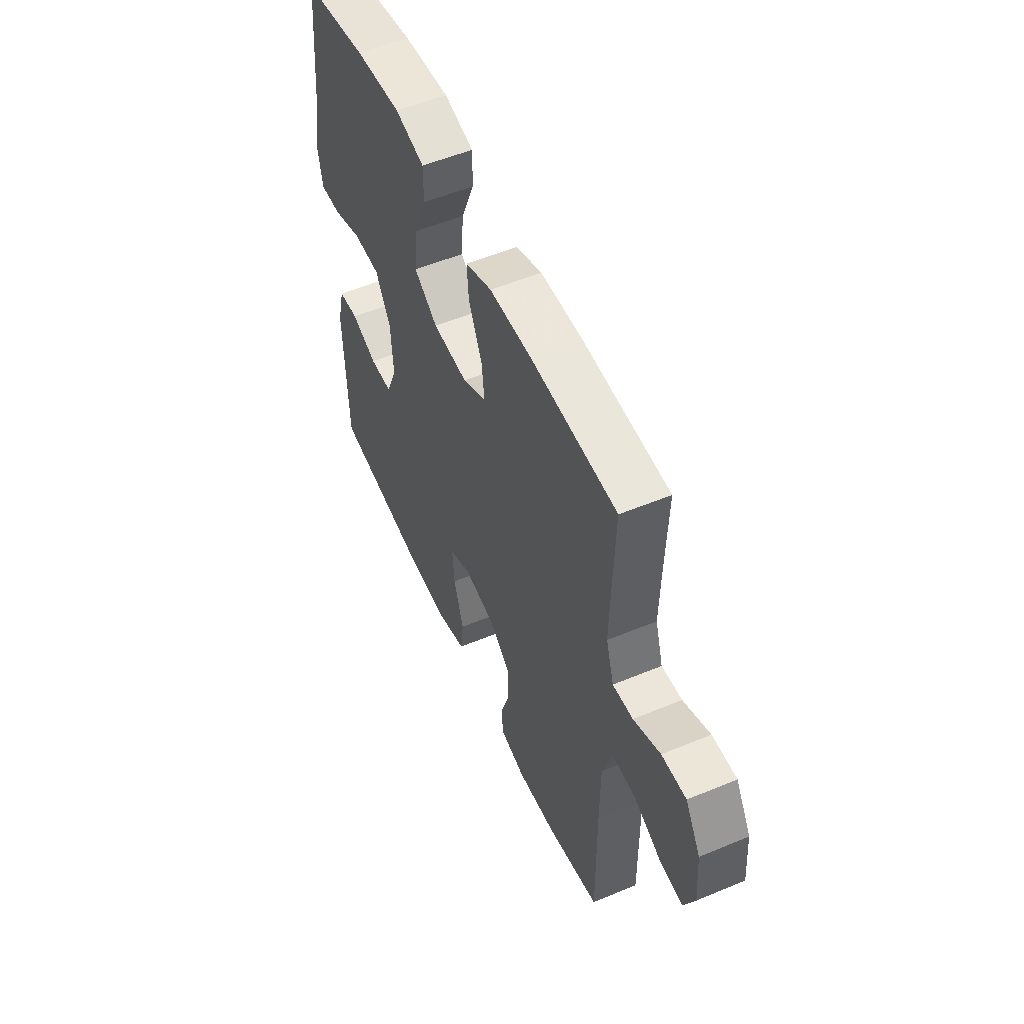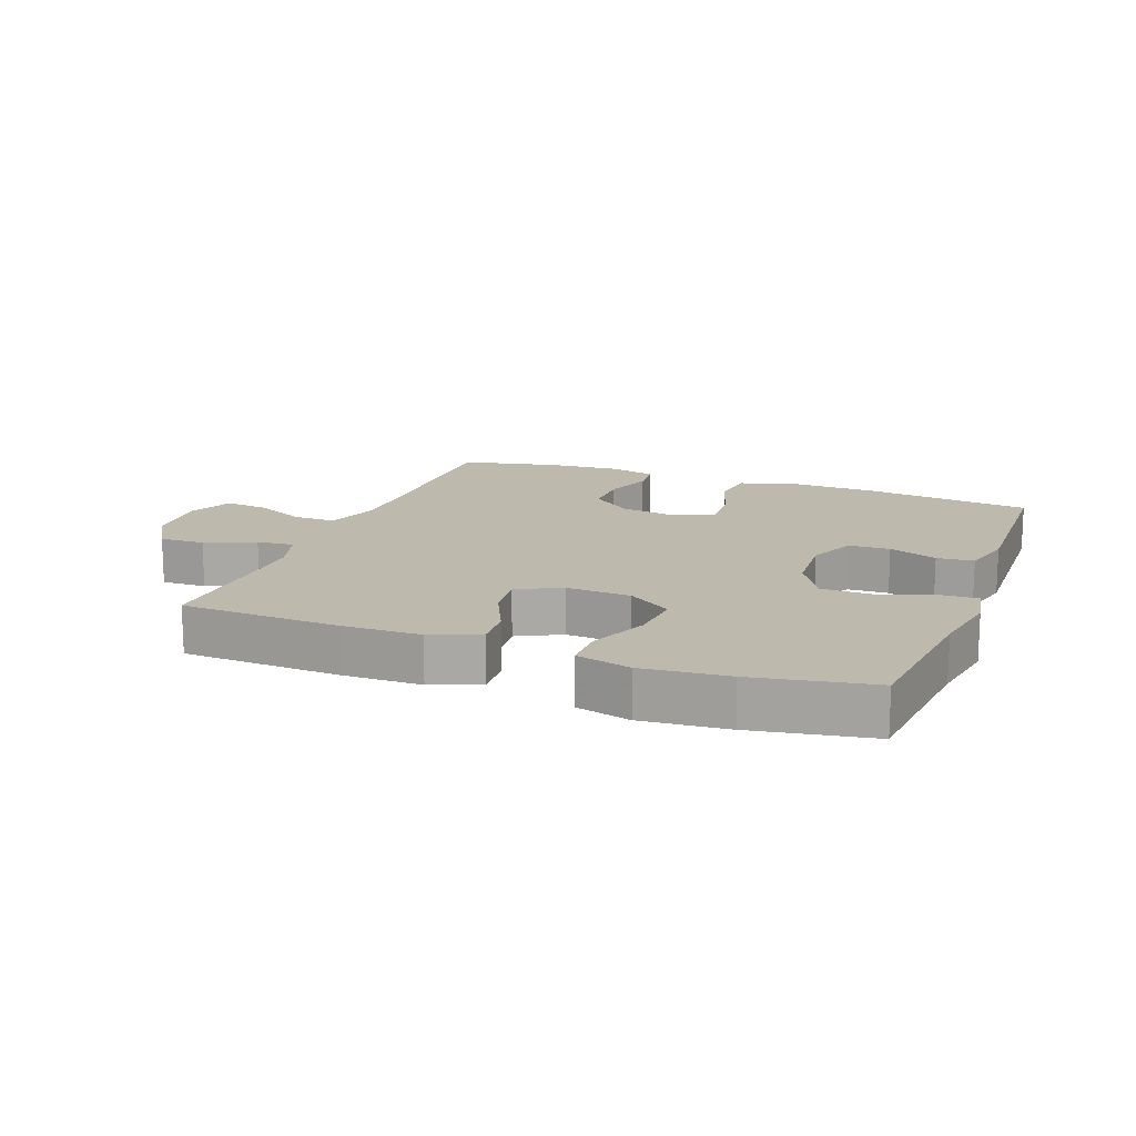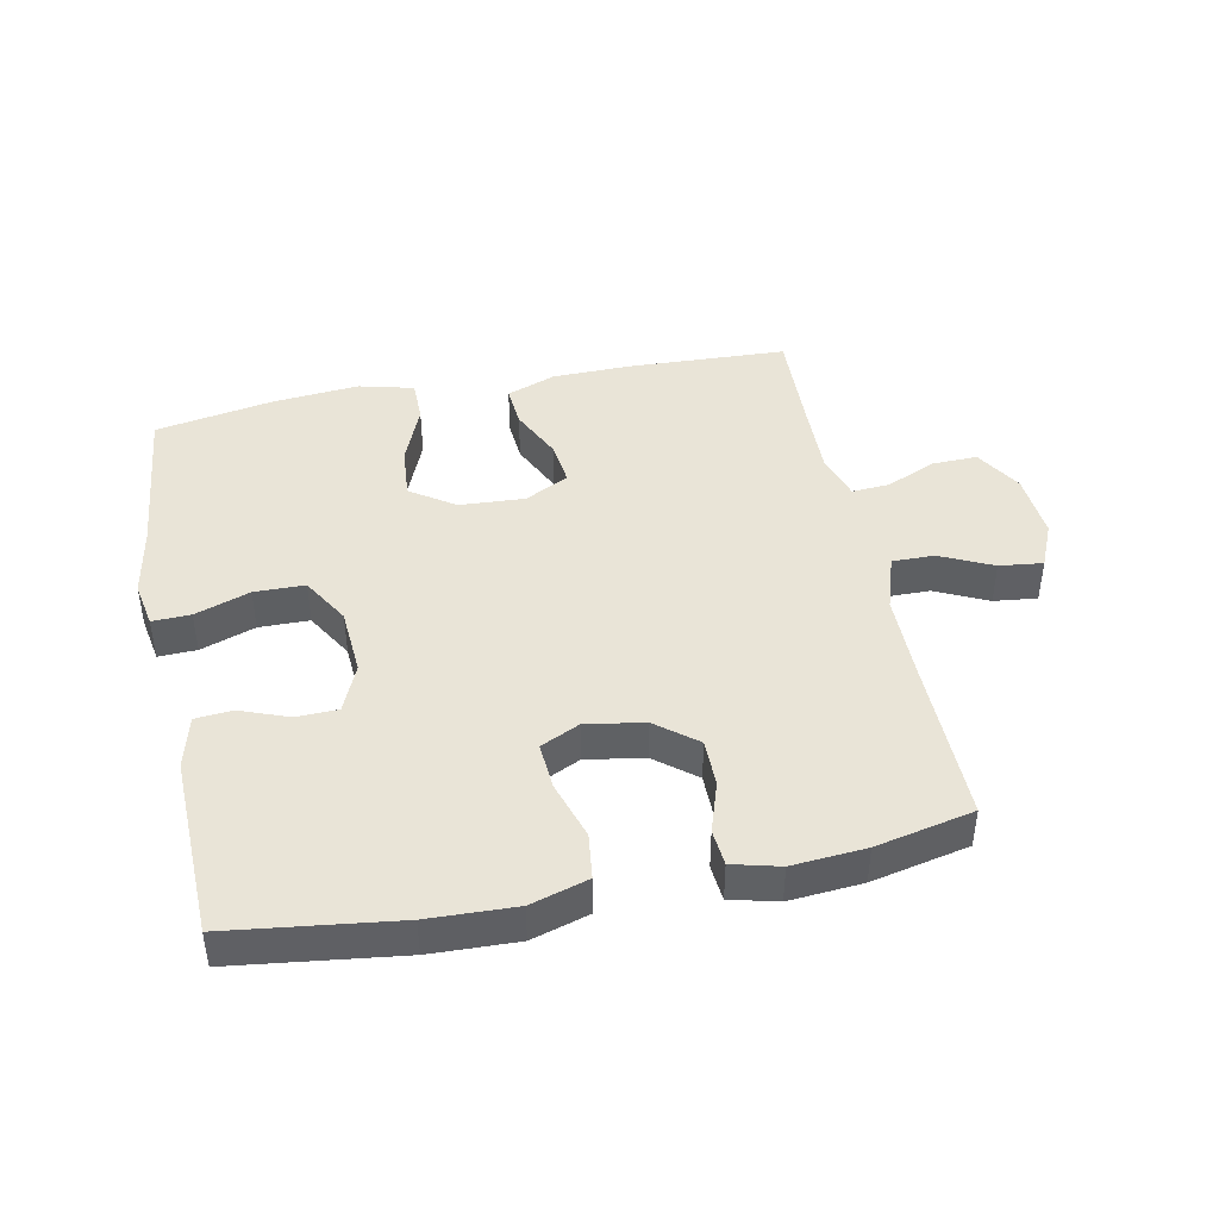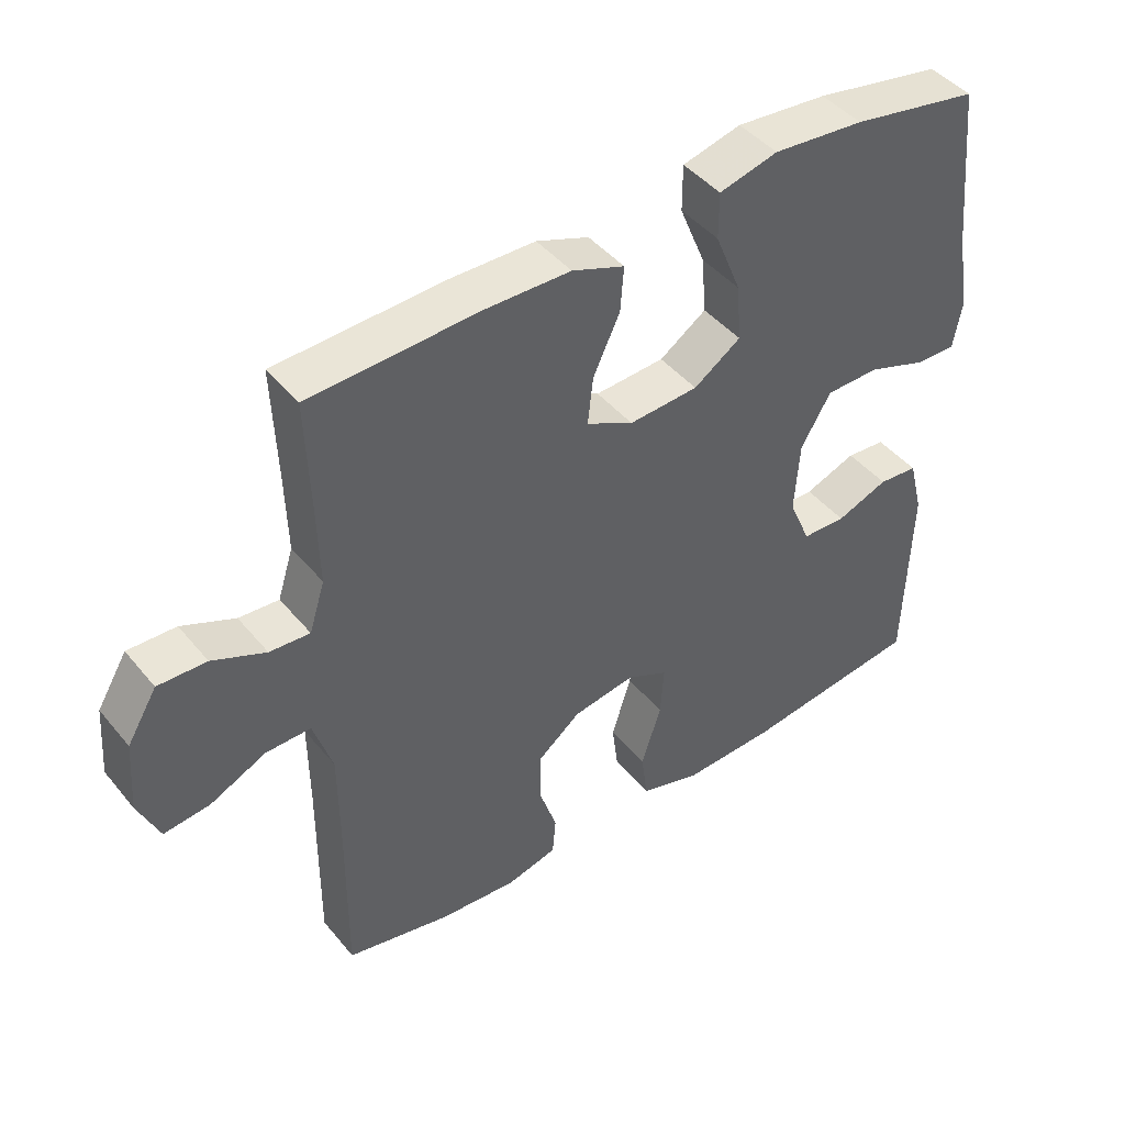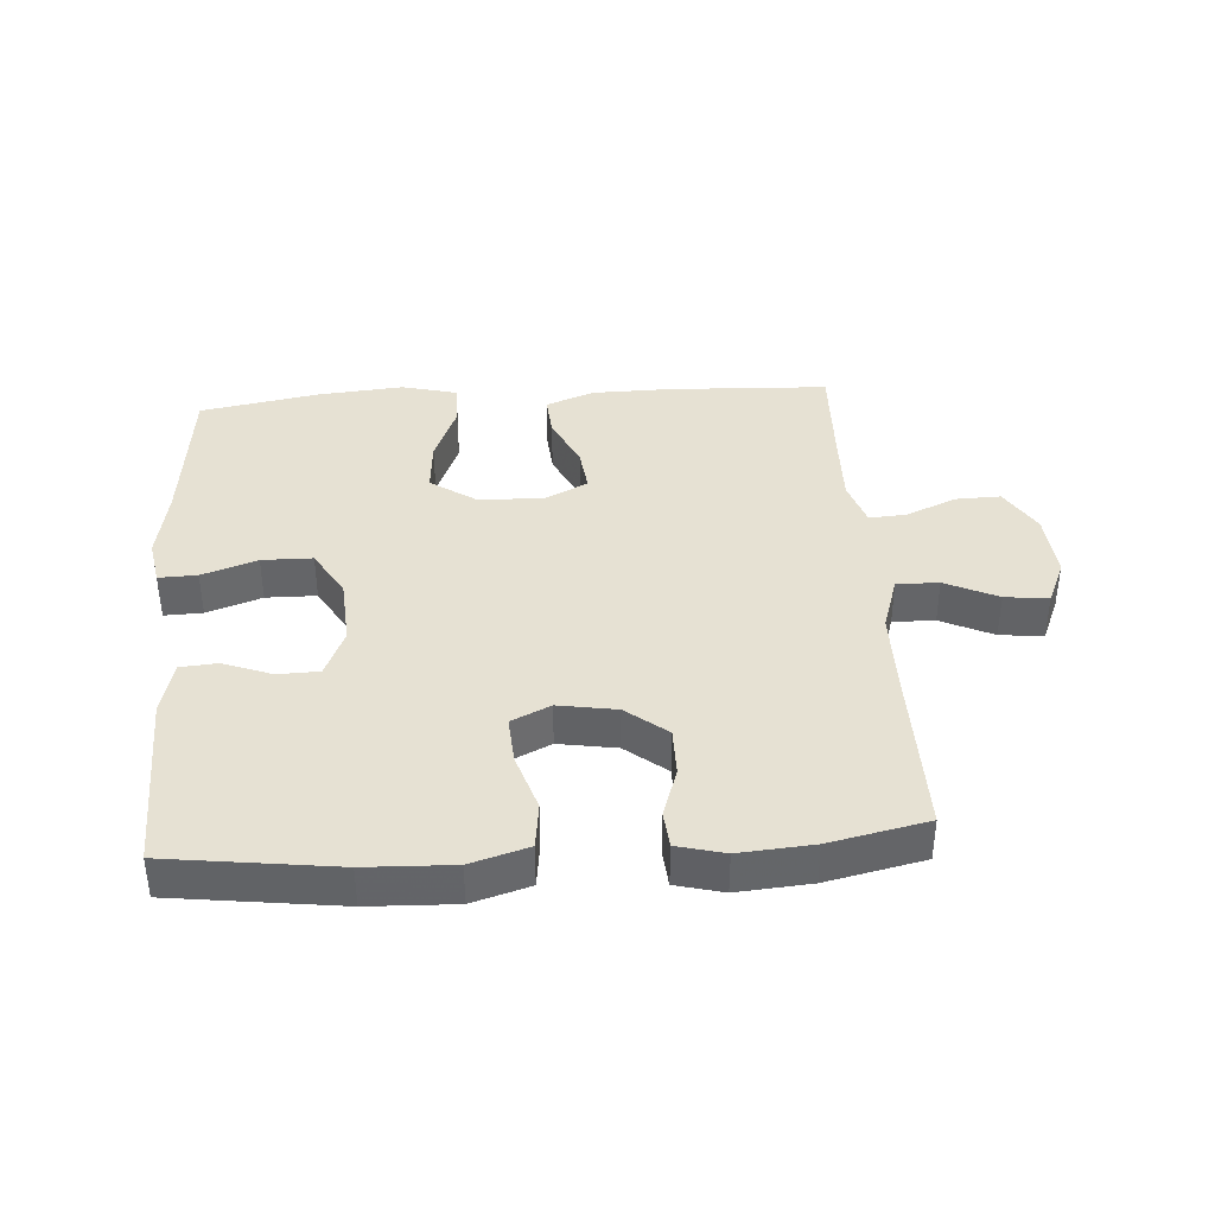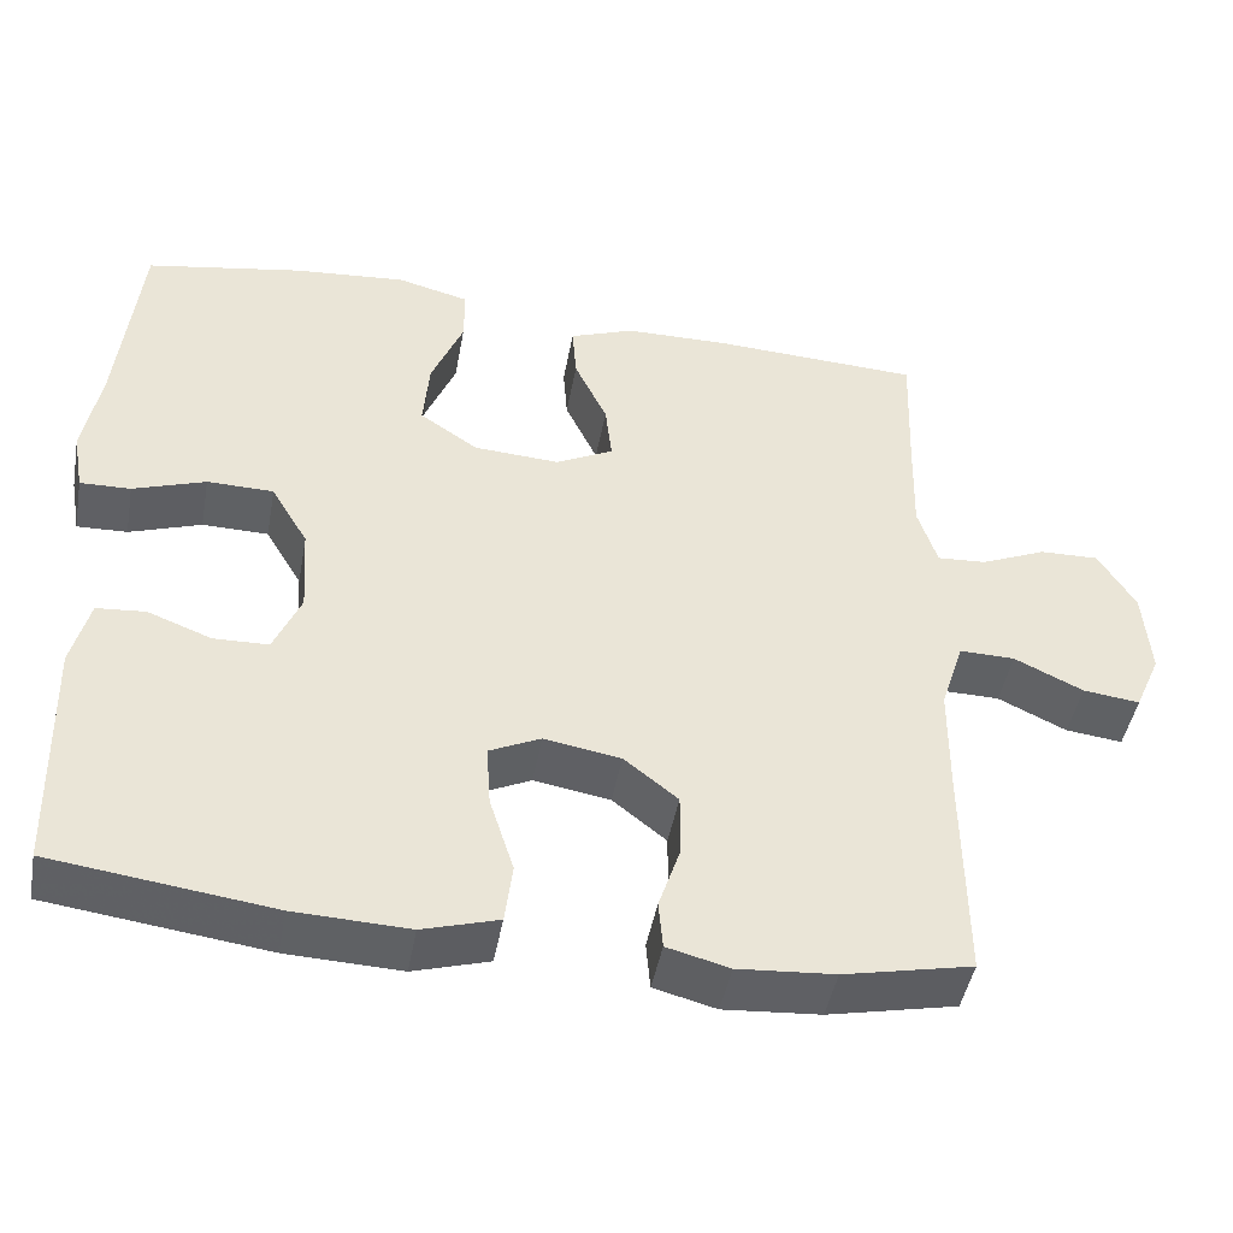
<metadata>
{"format":"obj","ext":"obj","renderer":"f3d","projection":"perspective","resolution":1024,"background":"white","views":[{"elev":53.9,"azim":-113.9,"up":"+Z"},{"elev":15.1,"azim":20.8,"up":"+Y"},{"elev":43.5,"azim":168.5,"up":"+Y"},{"elev":44.4,"azim":-36.6,"up":"+Z"},{"elev":38.8,"azim":176.1,"up":"+Y"},{"elev":-45.9,"azim":169.6,"up":"+Z"}]}
</metadata>
<code>
v 0.5 0.07 -0.5
v 0.238 0.07 -0.534
v 0.102 0.07 -0.539
v 0.012 0.07 -0.512
v 0.003 0.07 -0.44
v 0.032 0.07 -0.349
v 0.037 0.07 -0.275
v -0.024 0.07 -0.246
v -0.115 0.07 -0.261
v -0.179 0.07 -0.312
v -0.179 0.07 -0.387
v -0.153 0.07 -0.466
v -0.158 0.07 -0.523
v -0.232 0.07 -0.542
v -0.347 0.07 -0.533
v -0.5 0.07 -0.5
v -0.498 0.07 -0.238
v -0.499 0.07 -0.103
v -0.527 0.07 -0.016
v -0.593 0.07 -0.017
v -0.675 0.07 -0.056
v -0.743 0.07 -0.064
v -0.774 0.07 0.007
v -0.766 0.07 0.112
v -0.722 0.07 0.185
v -0.651 0.07 0.183
v -0.573 0.07 0.149
v -0.514 0.07 0.145
v -0.491 0.07 0.218
v -0.494 0.07 0.335
v -0.5 0.07 0.5
v -0.251 0.07 0.511
v -0.127 0.07 0.509
v -0.05 0.07 0.48
v -0.055 0.07 0.414
v -0.094 0.07 0.331
v -0.102 0.07 0.261
v -0.033 0.07 0.226
v 0.069 0.07 0.232
v 0.138 0.07 0.279
v 0.131 0.07 0.363
v 0.093 0.07 0.456
v 0.093 0.07 0.524
v 0.179 0.07 0.546
v 0.313 0.07 0.534
v 0.5 0.07 0.5
v 0.525 0.07 0.256
v 0.545 0.07 0.143
v 0.532 0.07 0.071
v 0.472 0.07 0.073
v 0.386 0.07 0.103
v 0.307 0.07 0.102
v 0.263 0.07 0.027
v 0.256 0.07 -0.079
v 0.288 0.07 -0.154
v 0.353 0.07 -0.156
v 0.429 0.07 -0.127
v 0.487 0.07 -0.132
v 0.508 0.07 -0.215
v 0.5 0 -0.5
v 0.238 0 -0.534
v 0.102 0 -0.539
v 0.012 0 -0.512
v 0.003 0 -0.44
v 0.032 0 -0.349
v 0.037 0 -0.275
v -0.024 0 -0.246
v -0.115 0 -0.261
v -0.179 0 -0.312
v -0.179 0 -0.387
v -0.153 0 -0.466
v -0.158 0 -0.523
v -0.232 0 -0.542
v -0.347 0 -0.533
v -0.5 0 -0.5
v -0.498 0 -0.238
v -0.499 0 -0.103
v -0.527 0 -0.016
v -0.593 0 -0.017
v -0.675 0 -0.056
v -0.743 0 -0.064
v -0.774 0 0.007
v -0.766 0 0.112
v -0.722 0 0.185
v -0.651 0 0.183
v -0.573 0 0.149
v -0.514 0 0.145
v -0.491 0 0.218
v -0.494 0 0.335
v -0.5 0 0.5
v -0.251 0 0.511
v -0.127 0 0.509
v -0.05 0 0.48
v -0.055 0 0.414
v -0.094 0 0.331
v -0.102 0 0.261
v -0.033 0 0.226
v 0.069 0 0.232
v 0.138 0 0.279
v 0.131 0 0.363
v 0.093 0 0.456
v 0.093 0 0.524
v 0.179 0 0.546
v 0.313 0 0.534
v 0.5 0 0.5
v 0.525 0 0.256
v 0.545 0 0.143
v 0.532 0 0.071
v 0.472 0 0.073
v 0.386 0 0.103
v 0.307 0 0.102
v 0.263 0 0.027
v 0.256 0 -0.079
v 0.288 0 -0.154
v 0.353 0 -0.156
v 0.429 0 -0.127
v 0.487 0 -0.132
v 0.508 0 -0.215
f 56 57 58 59
f 55 56 59 1
f 48 49 50 51
f 47 48 51 52
f 46 47 52
f 45 46 52 53
f 41 42 43 44
f 40 41 44 45
f 33 34 35 36
f 33 36 37
f 30 31 32 33
f 29 30 33 37
f 28 29 37 38
f 24 25 26 27
f 24 27 28
f 23 24 28
f 20 21 22 23
f 19 20 23 28
f 18 19 28 38
f 14 15 16 17
f 11 12 13 14
f 10 11 14 17
f 9 10 17 18
f 3 4 5 6
f 3 6 7
f 55 1 2 3
f 54 55 3 7
f 40 45 53
f 39 40 53 54
f 8 9 18 38
f 38 39 54
f 7 8 38 54
f 118 117 116 115
f 60 118 115 114
f 110 109 108 107
f 111 110 107 106
f 111 106 105
f 112 111 105 104
f 103 102 101 100
f 104 103 100 99
f 95 94 93 92
f 96 95 92
f 92 91 90 89
f 96 92 89 88
f 97 96 88 87
f 86 85 84 83
f 87 86 83
f 87 83 82
f 82 81 80 79
f 87 82 79 78
f 97 87 78 77
f 76 75 74 73
f 73 72 71 70
f 76 73 70 69
f 77 76 69 68
f 65 64 63 62
f 66 65 62
f 62 61 60 114
f 66 62 114 113
f 112 104 99
f 113 112 99 98
f 97 77 68 67
f 113 98 97
f 113 97 67 66
f 1 60 61 2
f 2 61 62 3
f 3 62 63 4
f 4 63 64 5
f 5 64 65 6
f 6 65 66 7
f 7 66 67 8
f 8 67 68 9
f 9 68 69 10
f 10 69 70 11
f 11 70 71 12
f 12 71 72 13
f 13 72 73 14
f 14 73 74 15
f 15 74 75 16
f 16 75 76 17
f 17 76 77 18
f 18 77 78 19
f 19 78 79 20
f 20 79 80 21
f 21 80 81 22
f 22 81 82 23
f 23 82 83 24
f 24 83 84 25
f 25 84 85 26
f 26 85 86 27
f 27 86 87 28
f 28 87 88 29
f 29 88 89 30
f 30 89 90 31
f 31 90 91 32
f 32 91 92 33
f 33 92 93 34
f 34 93 94 35
f 35 94 95 36
f 36 95 96 37
f 37 96 97 38
f 38 97 98 39
f 39 98 99 40
f 40 99 100 41
f 41 100 101 42
f 42 101 102 43
f 43 102 103 44
f 44 103 104 45
f 45 104 105 46
f 46 105 106 47
f 47 106 107 48
f 48 107 108 49
f 49 108 109 50
f 50 109 110 51
f 51 110 111 52
f 52 111 112 53
f 53 112 113 54
f 54 113 114 55
f 55 114 115 56
f 56 115 116 57
f 57 116 117 58
f 58 117 118 59
f 59 118 60 1

</code>
